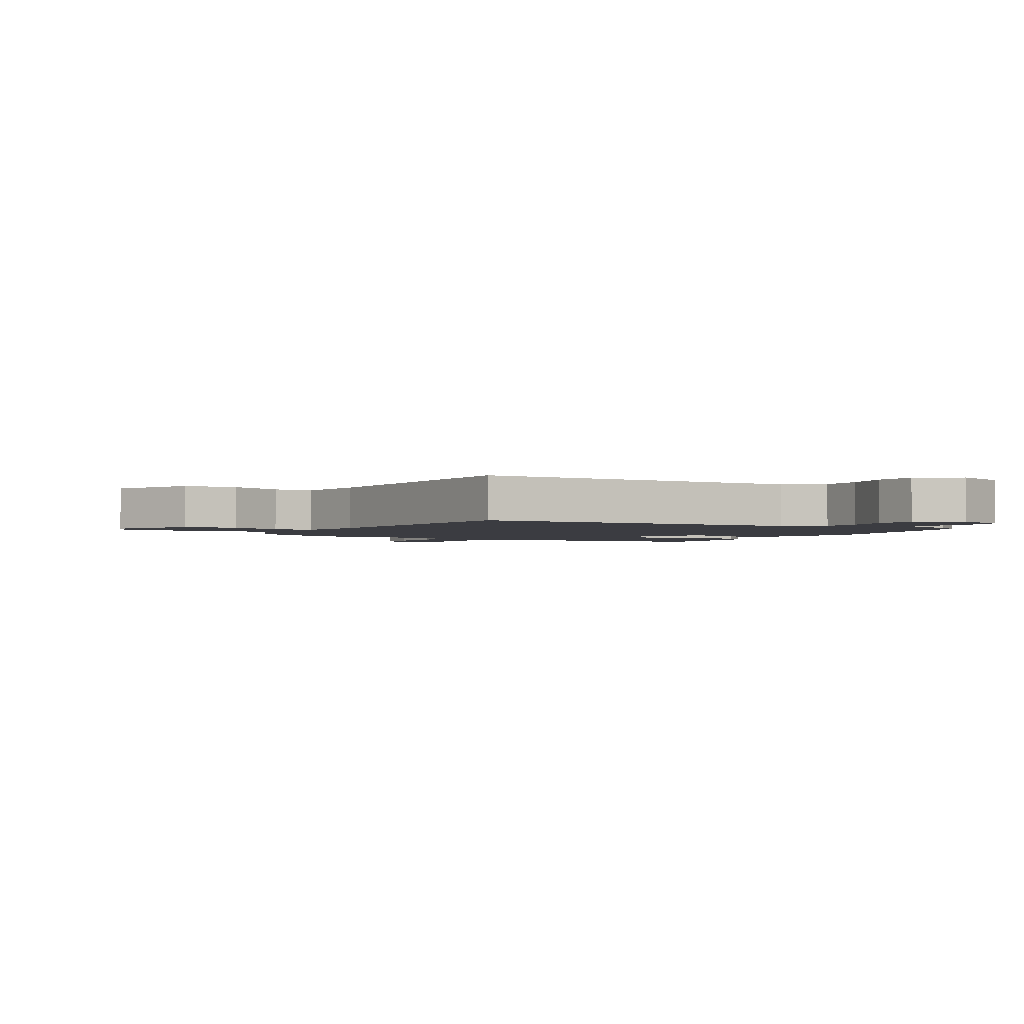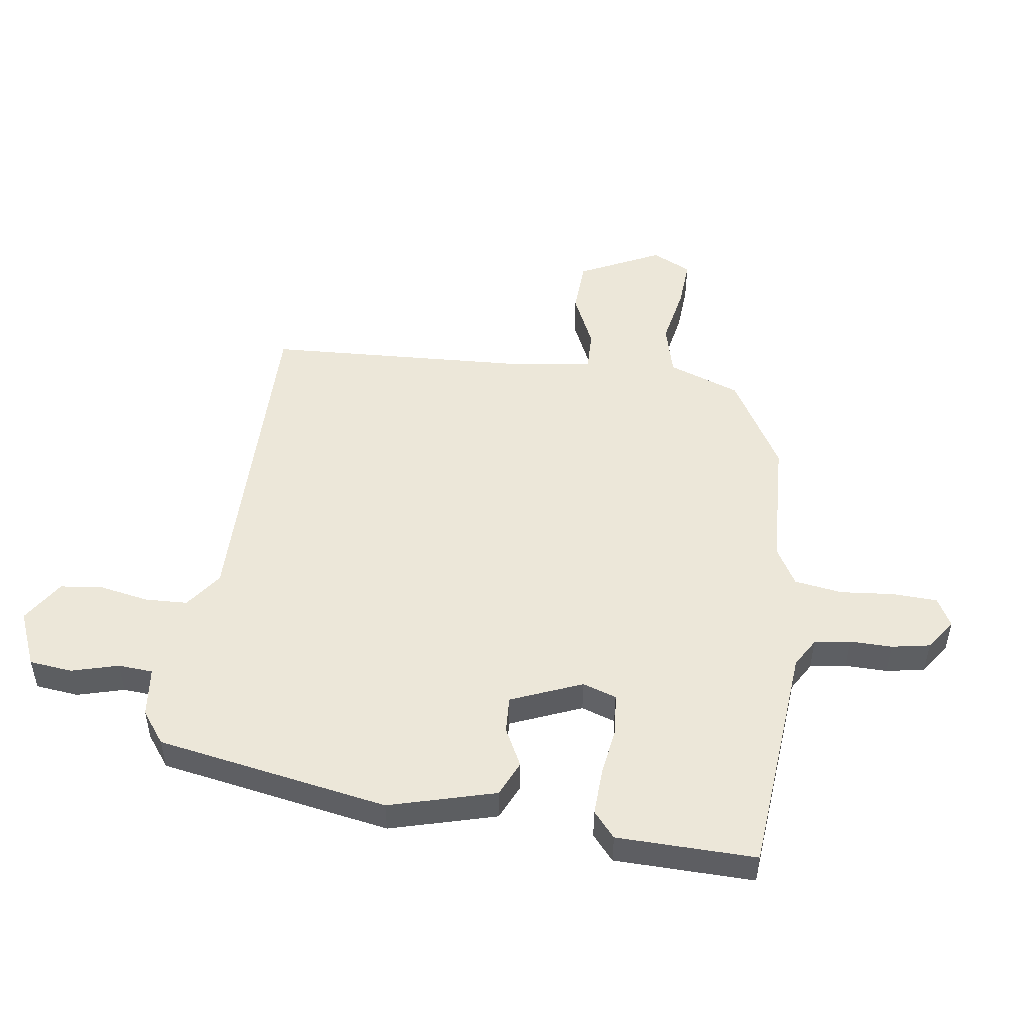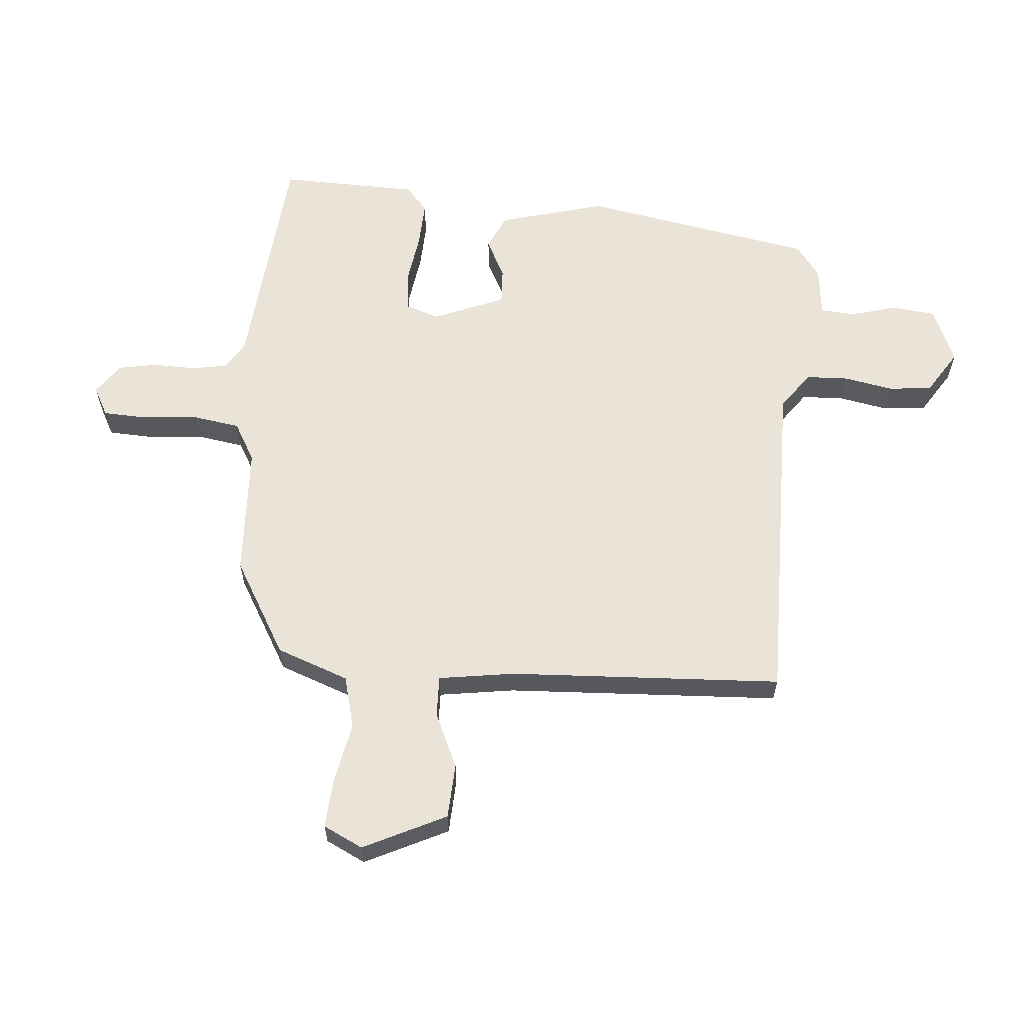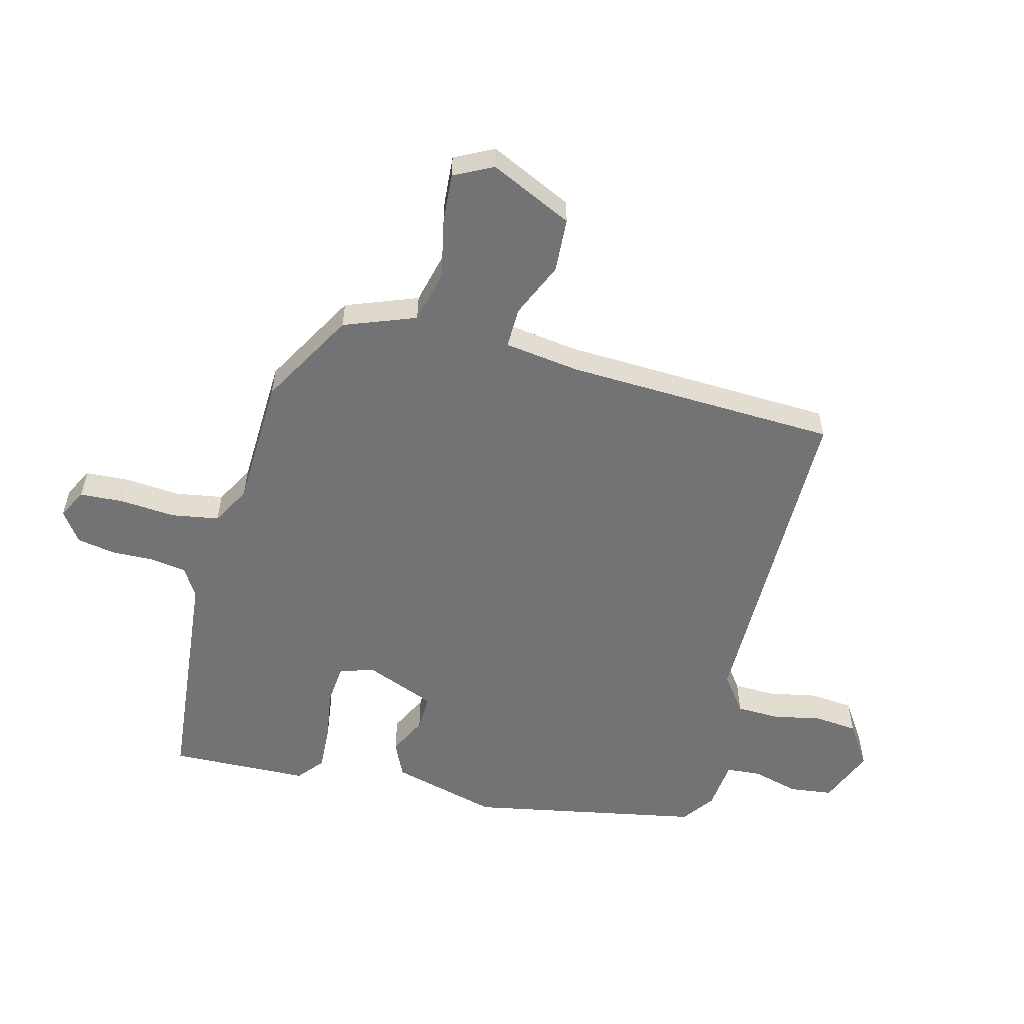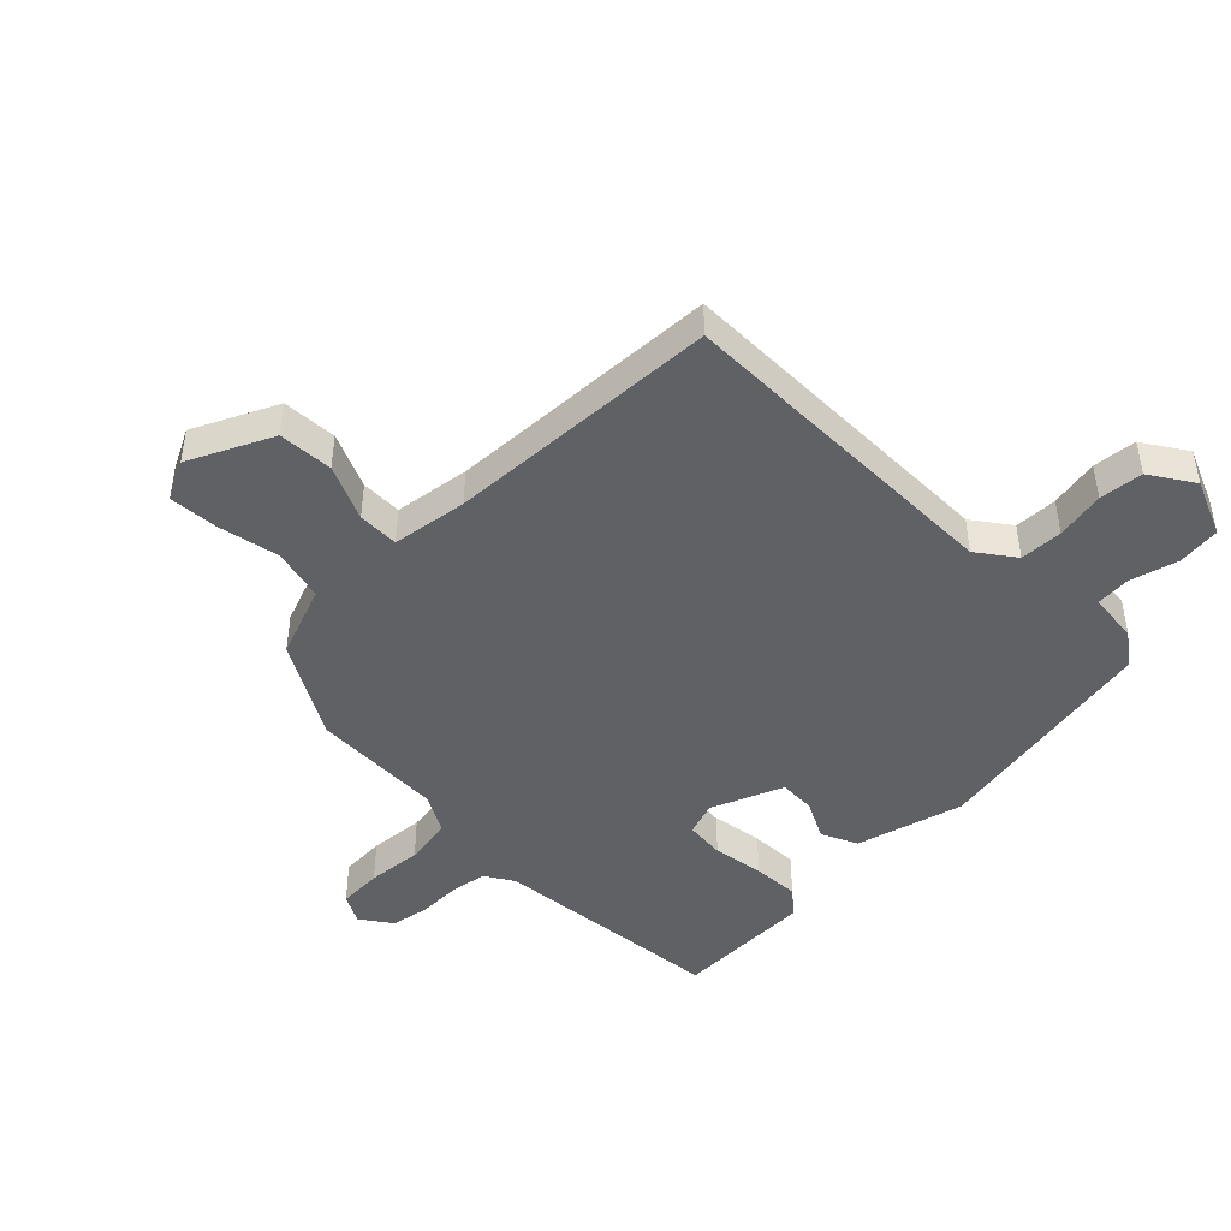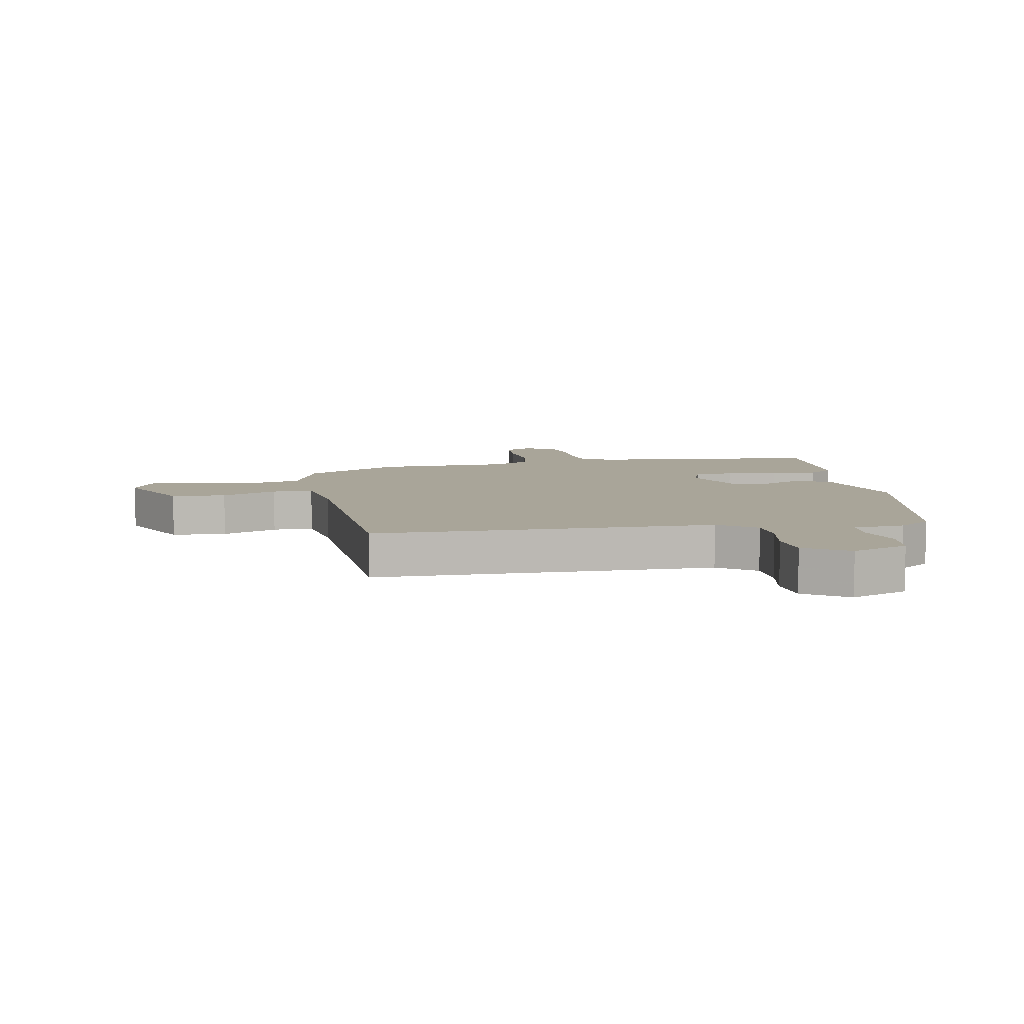
<metadata>
{"format":"obj","ext":"obj","renderer":"f3d","projection":"perspective","resolution":1024,"background":"white","views":[{"elev":-2.2,"azim":-28.1,"up":"+Y"},{"elev":49.8,"azim":99.0,"up":"+Y"},{"elev":61.2,"azim":-84.2,"up":"+Y"},{"elev":-56.0,"azim":-102.9,"up":"+Y"},{"elev":-45.5,"azim":-43.9,"up":"+Y"},{"elev":7.4,"azim":-8.9,"up":"+Y"}]}
</metadata>
<code>
v -0.459 0.07 0.505
v 0.104 0.07 0.491
v 0.167 0.07 0.535
v 0.171 0.07 0.606
v 0.157 0.07 0.688
v 0.166 0.07 0.76
v 0.239 0.07 0.805
v 0.332 0.07 0.764
v 0.339 0.07 0.692
v 0.316 0.07 0.614
v 0.319 0.07 0.556
v 0.403 0.07 0.545
v 0.456 0.07 0.504
v 0.519 0.07 0.115
v 0.467 0.07 -0.062
v 0.407 0.07 -0.088
v 0.343 0.07 -0.054
v 0.282 0.07 -0.05
v 0.231 0.07 -0.168
v 0.249 0.07 -0.225
v 0.315 0.07 -0.233
v 0.401 0.07 -0.222
v 0.479 0.07 -0.22
v 0.521 0.07 -0.257
v 0.522 0.07 -0.49
v 0.131 0.07 -0.518
v 0.082 0.07 -0.546
v 0.071 0.07 -0.606
v 0.071 0.07 -0.677
v 0.058 0.07 -0.741
v 0.006 0.07 -0.776
v -0.042 0.07 -0.749
v -0.044 0.07 -0.675
v -0.034 0.07 -0.584
v -0.045 0.07 -0.504
v -0.109 0.07 -0.466
v -0.329 0.07 -0.452
v -0.486 0.07 -0.357
v -0.528 0.07 -0.236
v -0.615 0.07 -0.212
v -0.716 0.07 -0.23
v -0.799 0.07 -0.234
v -0.83 0.07 -0.168
v -0.761 0.07 -0.032
v -0.67 0.07 -0.029
v -0.579 0.07 -0.072
v -0.511 0.07 -0.075
v -0.49 0.07 0.05
v -0.459 0 0.505
v 0.104 0 0.491
v 0.167 0 0.535
v 0.171 0 0.606
v 0.157 0 0.688
v 0.166 0 0.76
v 0.239 0 0.805
v 0.332 0 0.764
v 0.339 0 0.692
v 0.316 0 0.614
v 0.319 0 0.556
v 0.403 0 0.545
v 0.456 0 0.504
v 0.519 0 0.115
v 0.467 0 -0.062
v 0.407 0 -0.088
v 0.343 0 -0.054
v 0.282 0 -0.05
v 0.231 0 -0.168
v 0.249 0 -0.225
v 0.315 0 -0.233
v 0.401 0 -0.222
v 0.479 0 -0.22
v 0.521 0 -0.257
v 0.522 0 -0.49
v 0.131 0 -0.518
v 0.082 0 -0.546
v 0.071 0 -0.606
v 0.071 0 -0.677
v 0.058 0 -0.741
v 0.006 0 -0.776
v -0.042 0 -0.749
v -0.044 0 -0.675
v -0.034 0 -0.584
v -0.045 0 -0.504
v -0.109 0 -0.466
v -0.329 0 -0.452
v -0.486 0 -0.357
v -0.528 0 -0.236
v -0.615 0 -0.212
v -0.716 0 -0.23
v -0.799 0 -0.234
v -0.83 0 -0.168
v -0.761 0 -0.032
v -0.67 0 -0.029
v -0.579 0 -0.072
v -0.511 0 -0.075
v -0.49 0 0.05
f 44 45 46
f 43 44 46
f 42 43 46
f 41 42 46
f 40 41 46
f 39 40 46 47
f 39 47 48
f 38 39 48
f 37 38 48
f 36 37 48
f 32 33 34
f 31 32 34
f 30 31 34
f 29 30 34
f 28 29 34
f 27 28 34 35
f 48 1 2
f 36 48 2
f 35 36 2
f 27 35 2
f 26 27 2
f 24 25 26
f 23 24 26
f 22 23 26
f 21 22 26
f 15 16 17
f 14 15 17
f 13 14 17
f 12 13 17
f 11 12 17
f 10 11 17 18
f 8 9 10
f 7 8 10
f 6 7 10
f 5 6 10
f 4 5 10
f 10 18 19
f 4 10 19
f 3 4 19
f 26 2 3 19
f 20 21 26
f 19 20 26
f 94 93 92
f 94 92 91
f 94 91 90
f 94 90 89
f 94 89 88
f 95 94 88 87
f 96 95 87
f 96 87 86
f 96 86 85
f 96 85 84
f 82 81 80
f 82 80 79
f 82 79 78
f 82 78 77
f 82 77 76
f 83 82 76 75
f 50 49 96
f 50 96 84
f 50 84 83
f 50 83 75
f 50 75 74
f 74 73 72
f 74 72 71
f 74 71 70
f 74 70 69
f 65 64 63
f 65 63 62
f 65 62 61
f 65 61 60
f 65 60 59
f 66 65 59 58
f 58 57 56
f 58 56 55
f 58 55 54
f 58 54 53
f 58 53 52
f 67 66 58
f 67 58 52
f 67 52 51
f 67 51 50 74
f 74 69 68
f 74 68 67
f 1 49 50 2
f 2 50 51 3
f 3 51 52 4
f 4 52 53 5
f 5 53 54 6
f 6 54 55 7
f 7 55 56 8
f 8 56 57 9
f 9 57 58 10
f 10 58 59 11
f 11 59 60 12
f 12 60 61 13
f 13 61 62 14
f 14 62 63 15
f 15 63 64 16
f 16 64 65 17
f 17 65 66 18
f 18 66 67 19
f 19 67 68 20
f 20 68 69 21
f 21 69 70 22
f 22 70 71 23
f 23 71 72 24
f 24 72 73 25
f 25 73 74 26
f 26 74 75 27
f 27 75 76 28
f 28 76 77 29
f 29 77 78 30
f 30 78 79 31
f 31 79 80 32
f 32 80 81 33
f 33 81 82 34
f 34 82 83 35
f 35 83 84 36
f 36 84 85 37
f 37 85 86 38
f 38 86 87 39
f 39 87 88 40
f 40 88 89 41
f 41 89 90 42
f 42 90 91 43
f 43 91 92 44
f 44 92 93 45
f 45 93 94 46
f 46 94 95 47
f 47 95 96 48
f 48 96 49 1

</code>
